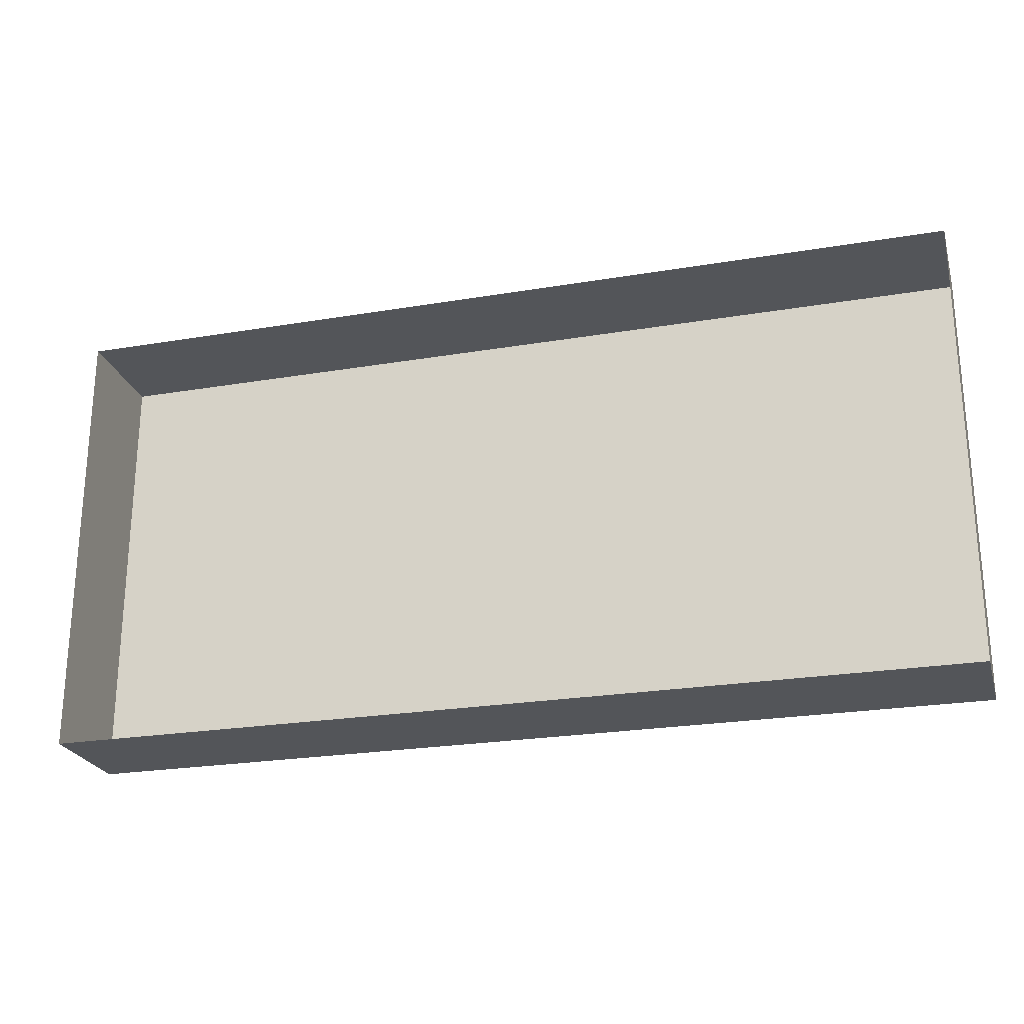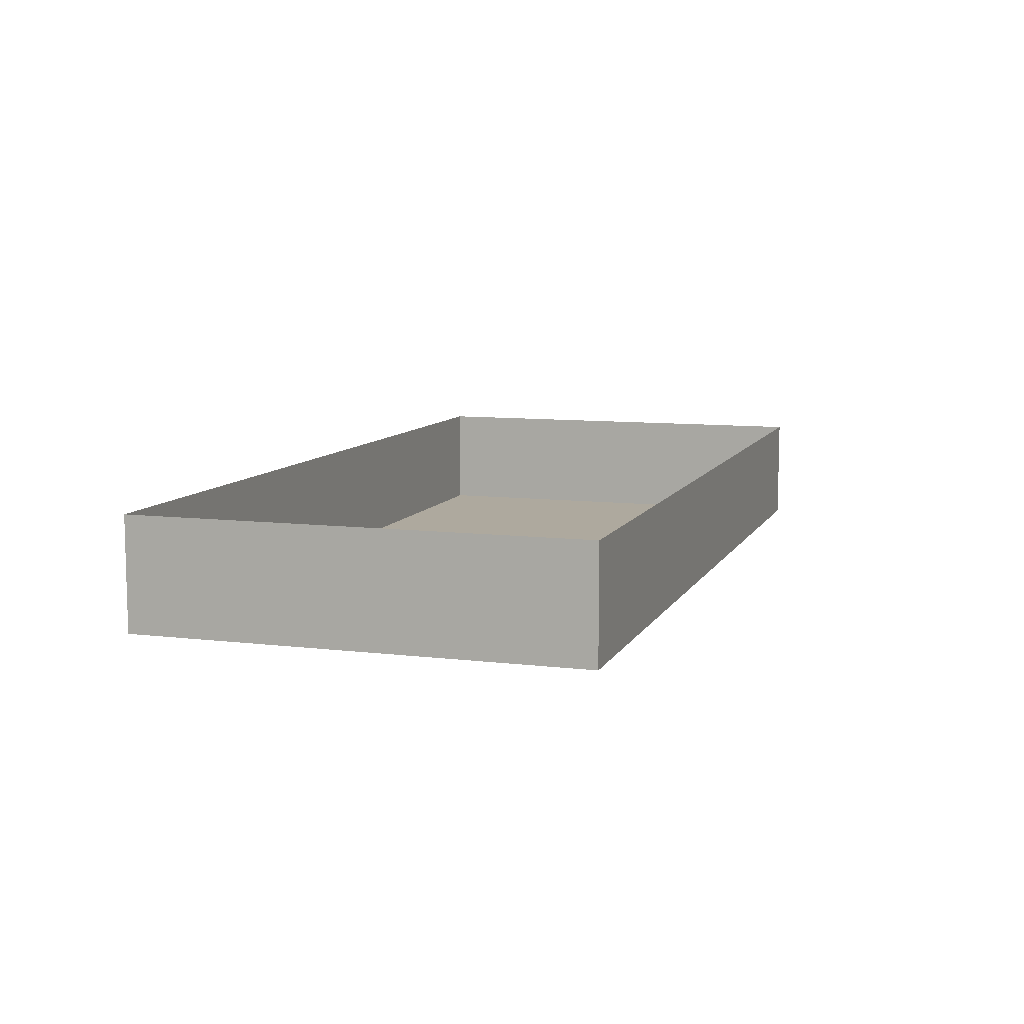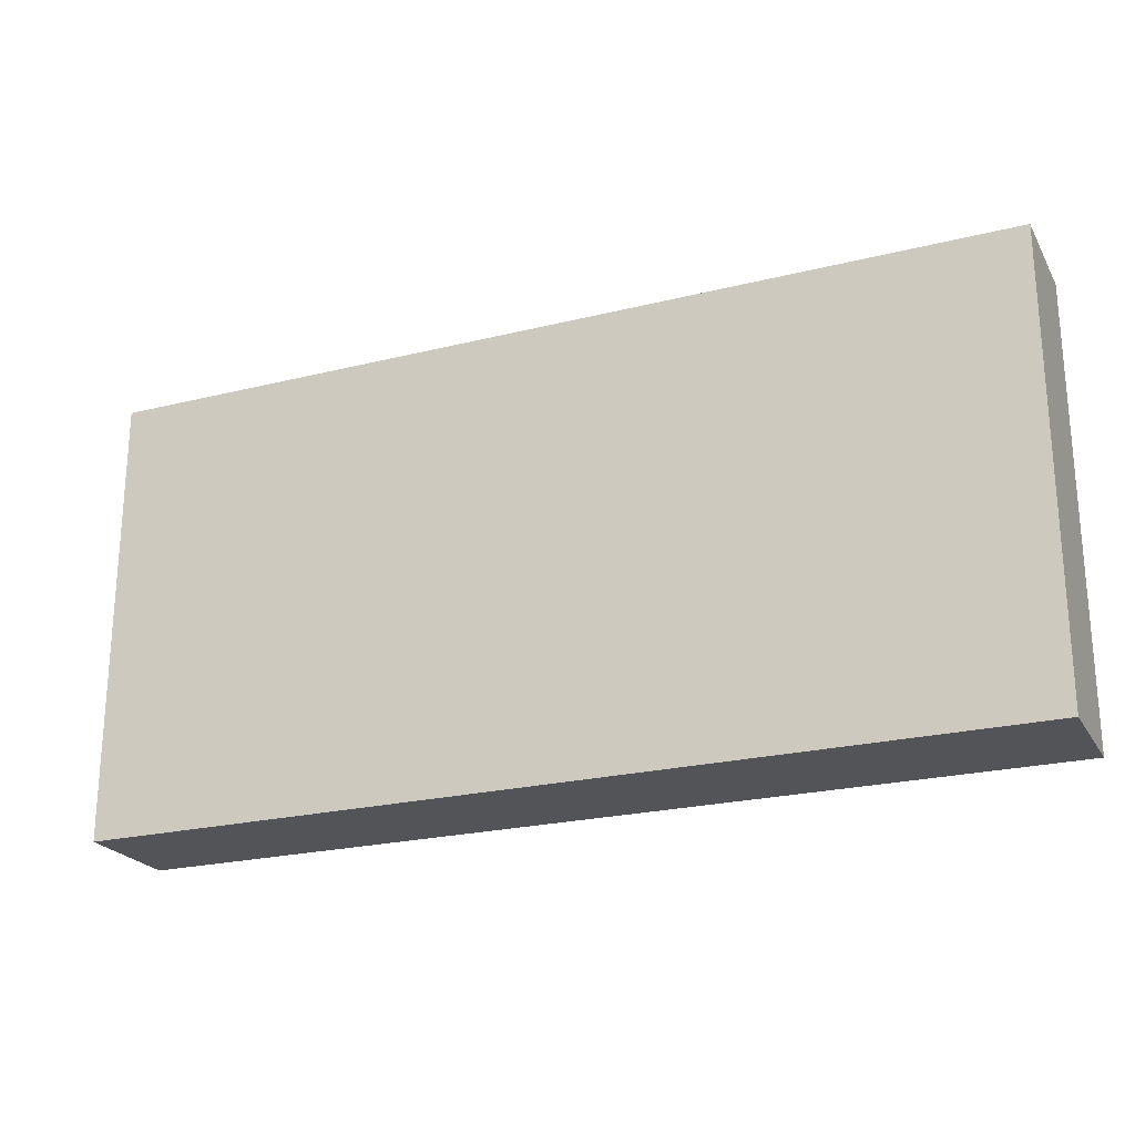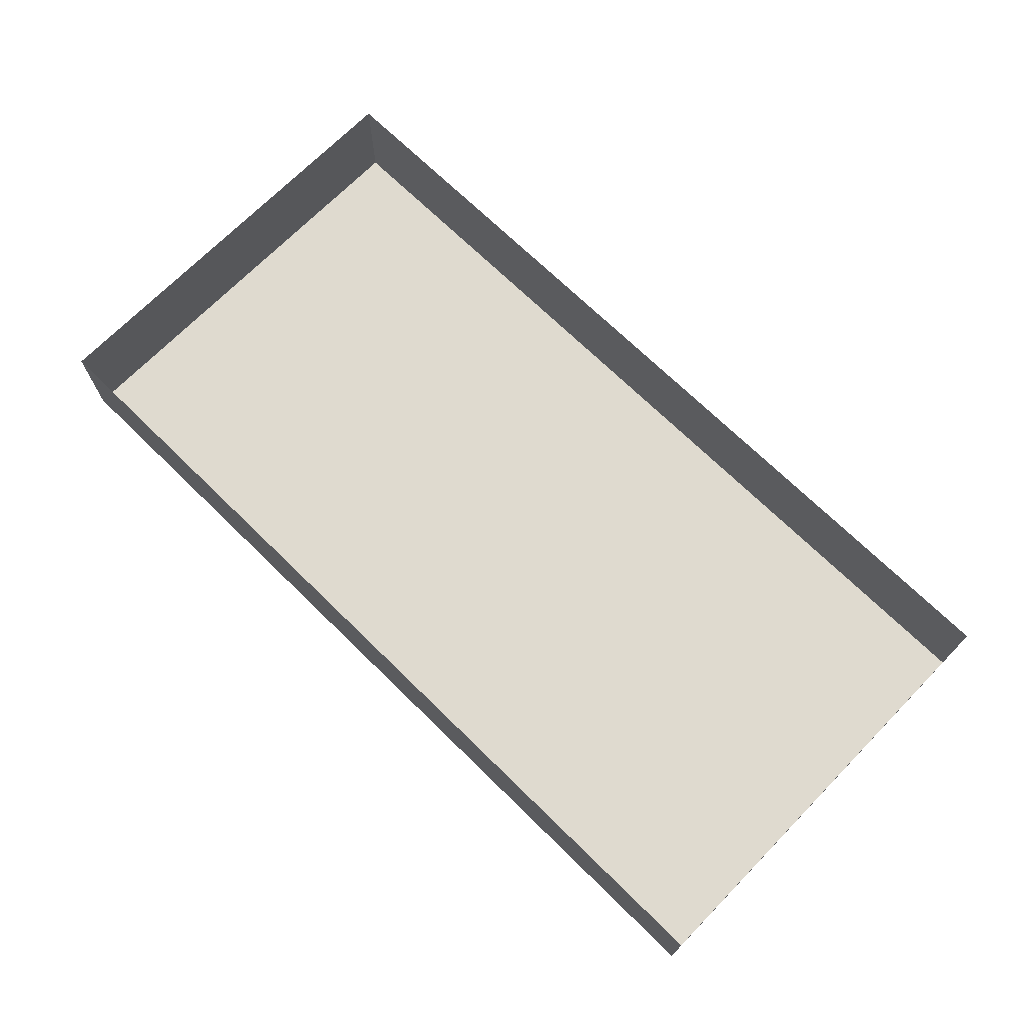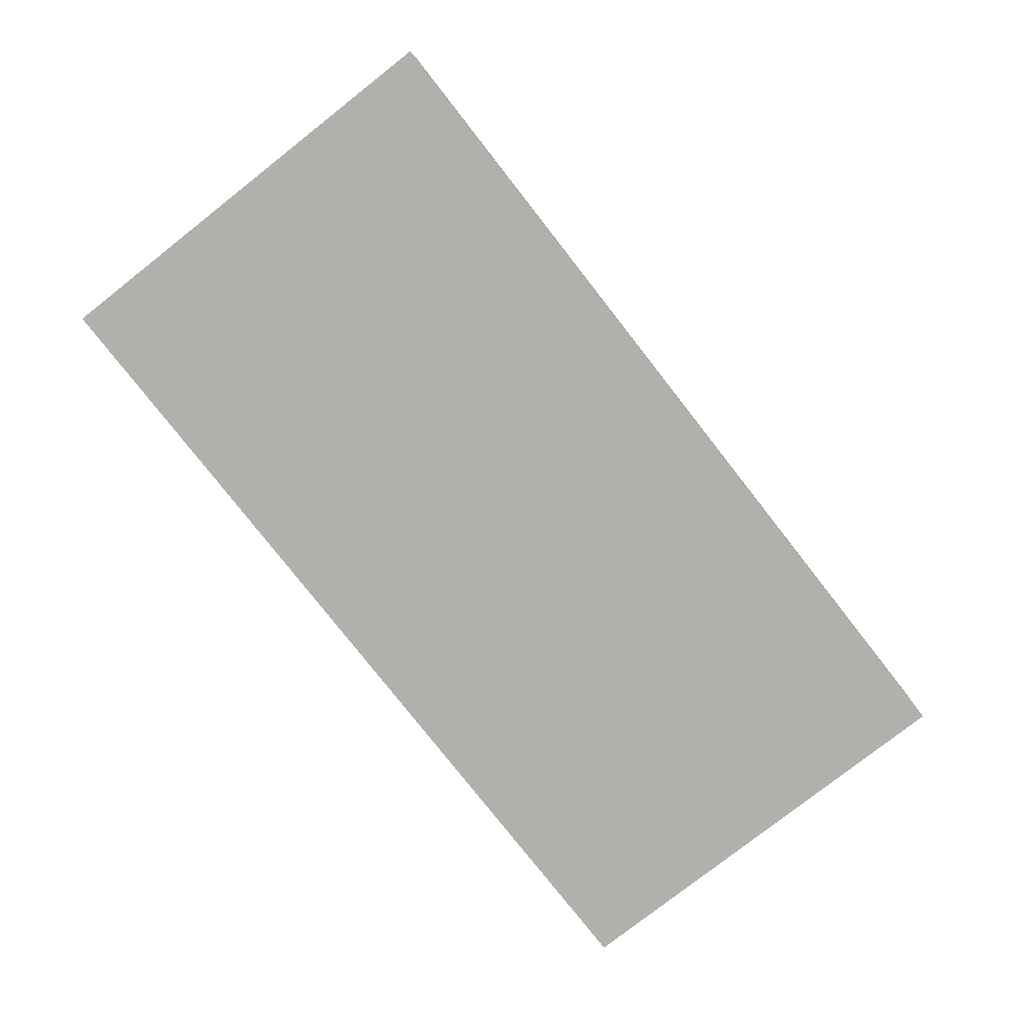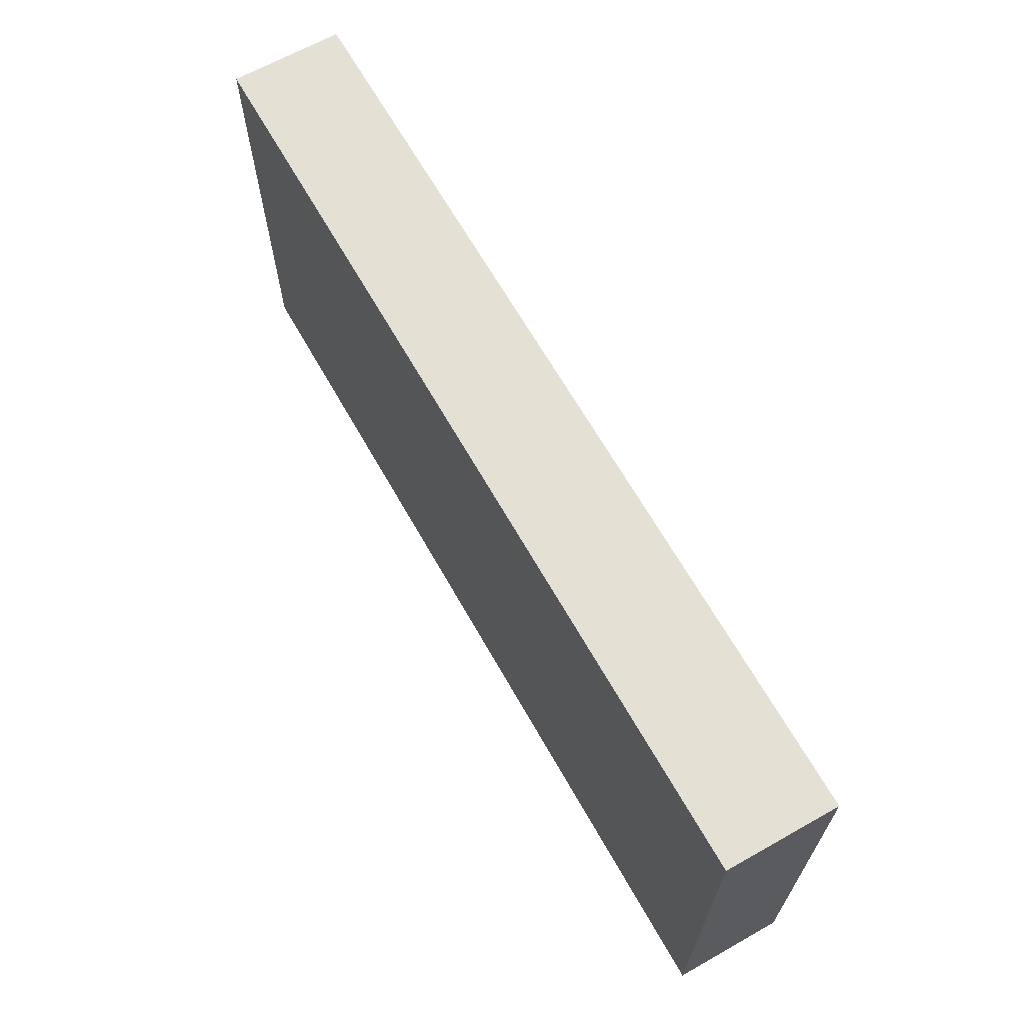
<metadata>
{"format":"obj","ext":"obj","renderer":"f3d","projection":"perspective","resolution":1024,"background":"white","views":[{"elev":-24.1,"azim":-164.4,"up":"+Z"},{"elev":9.0,"azim":107.9,"up":"+Y"},{"elev":-23.0,"azim":23.0,"up":"+Z"},{"elev":70.6,"azim":-135.6,"up":"+Y"},{"elev":-78.8,"azim":-51.9,"up":"+Y"},{"elev":65.8,"azim":60.5,"up":"+Z"}]}
</metadata>
<code>
v -75 -0 73.6
v 75 -0 73.6
v -75 18.31 73.6
v 75 18.31 73.6
v -75 18.31 4e-06
v 75 18.31 4e-06
v -75 -0 4e-06
v 75 -0 4e-06
v 0 18.31 4e-06
v 0 -0 4e-06
v 0 -0 73.6
v 0 18.31 73.6
f 1 11 12 3
f 5 9 10 7
f 7 10 11 1
f 2 8 6 4
f 7 1 3 5
f 9 6 8 10
f 11 10 8 2
f 12 11 2 4

</code>
